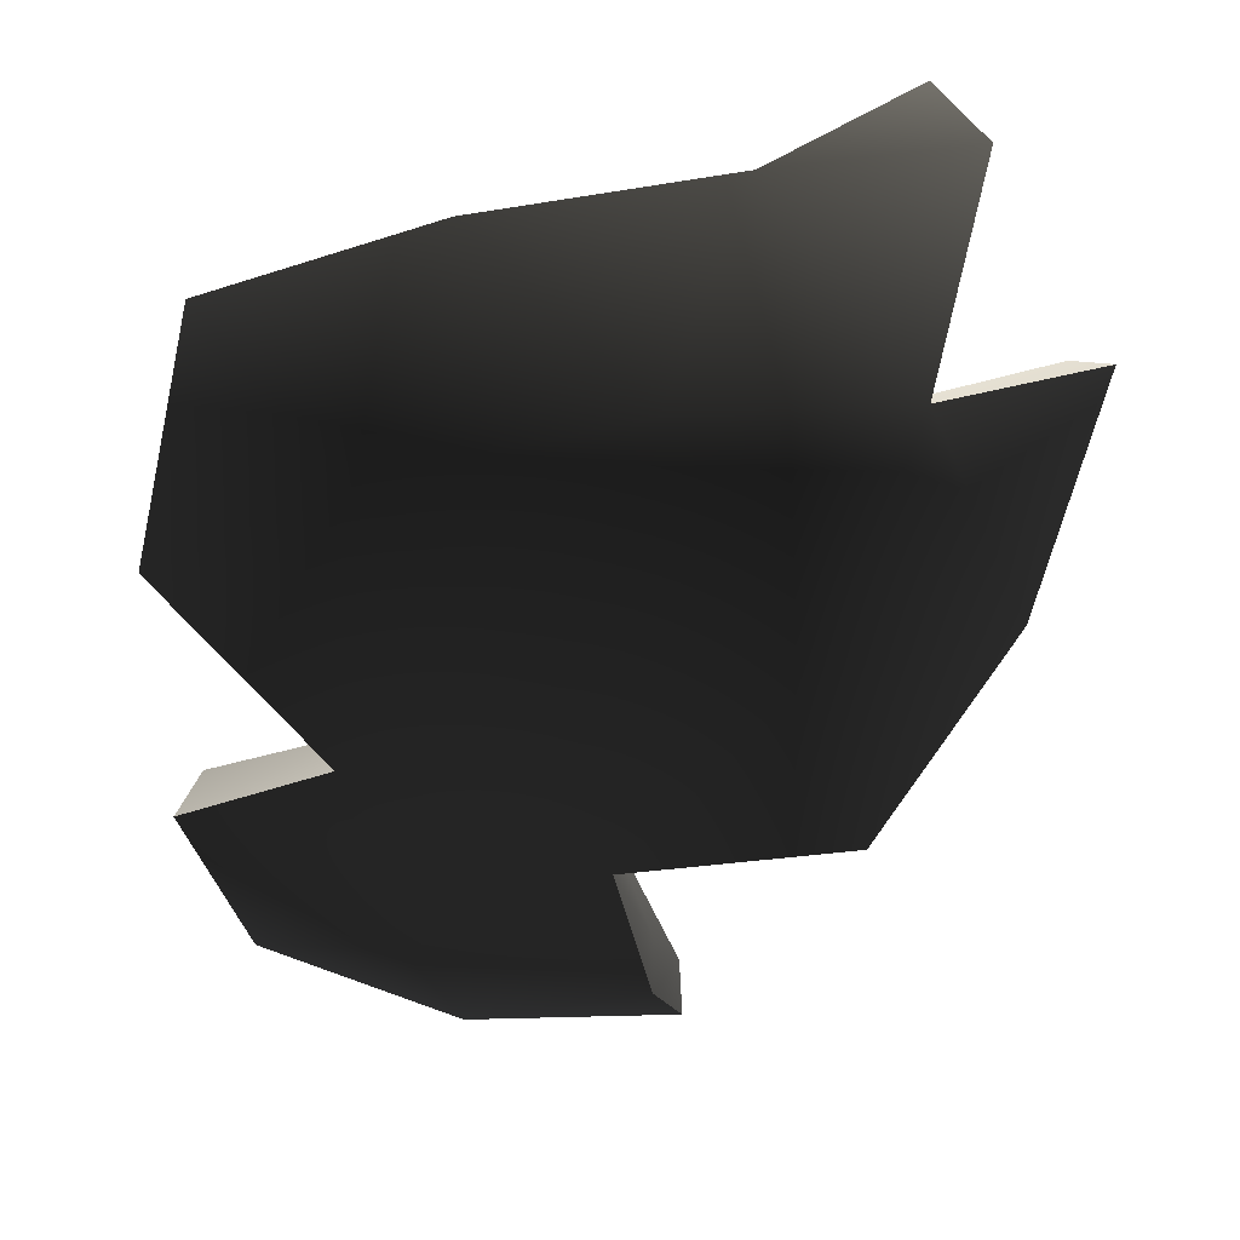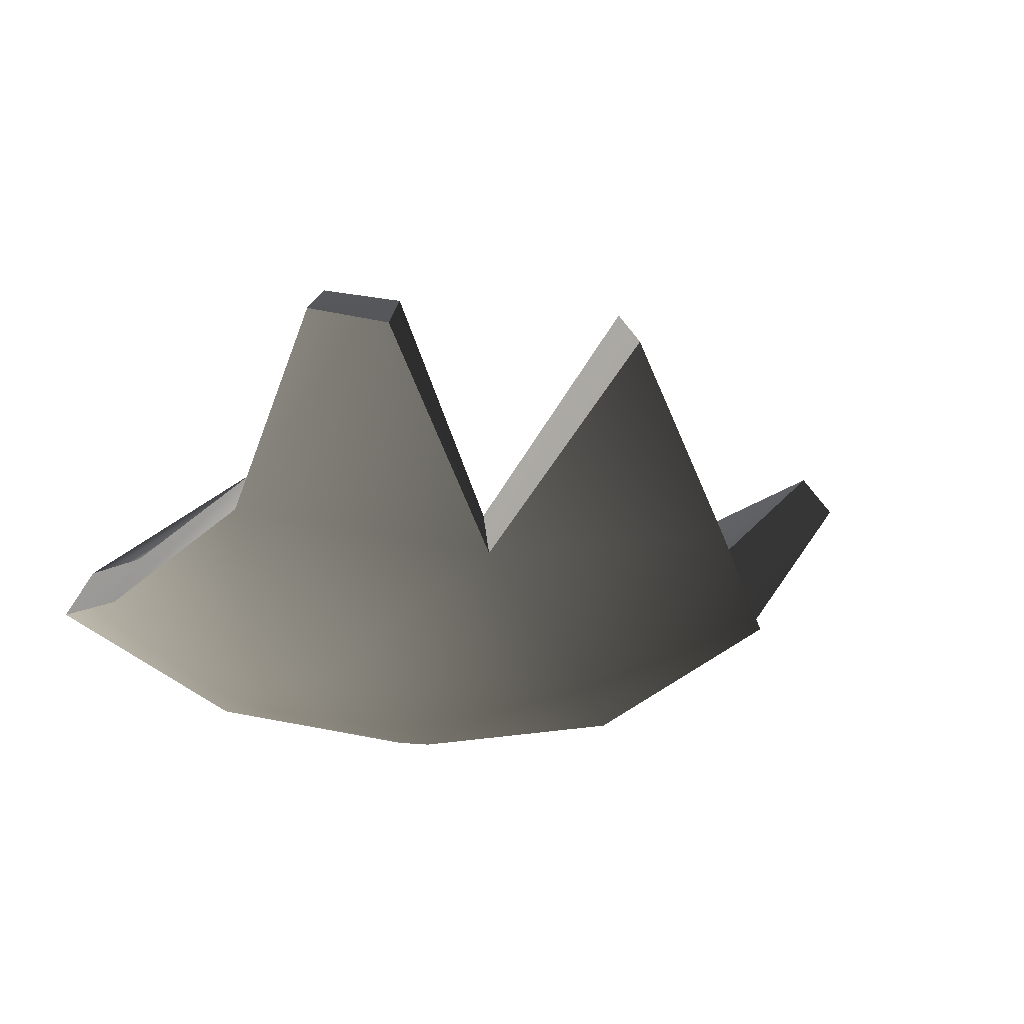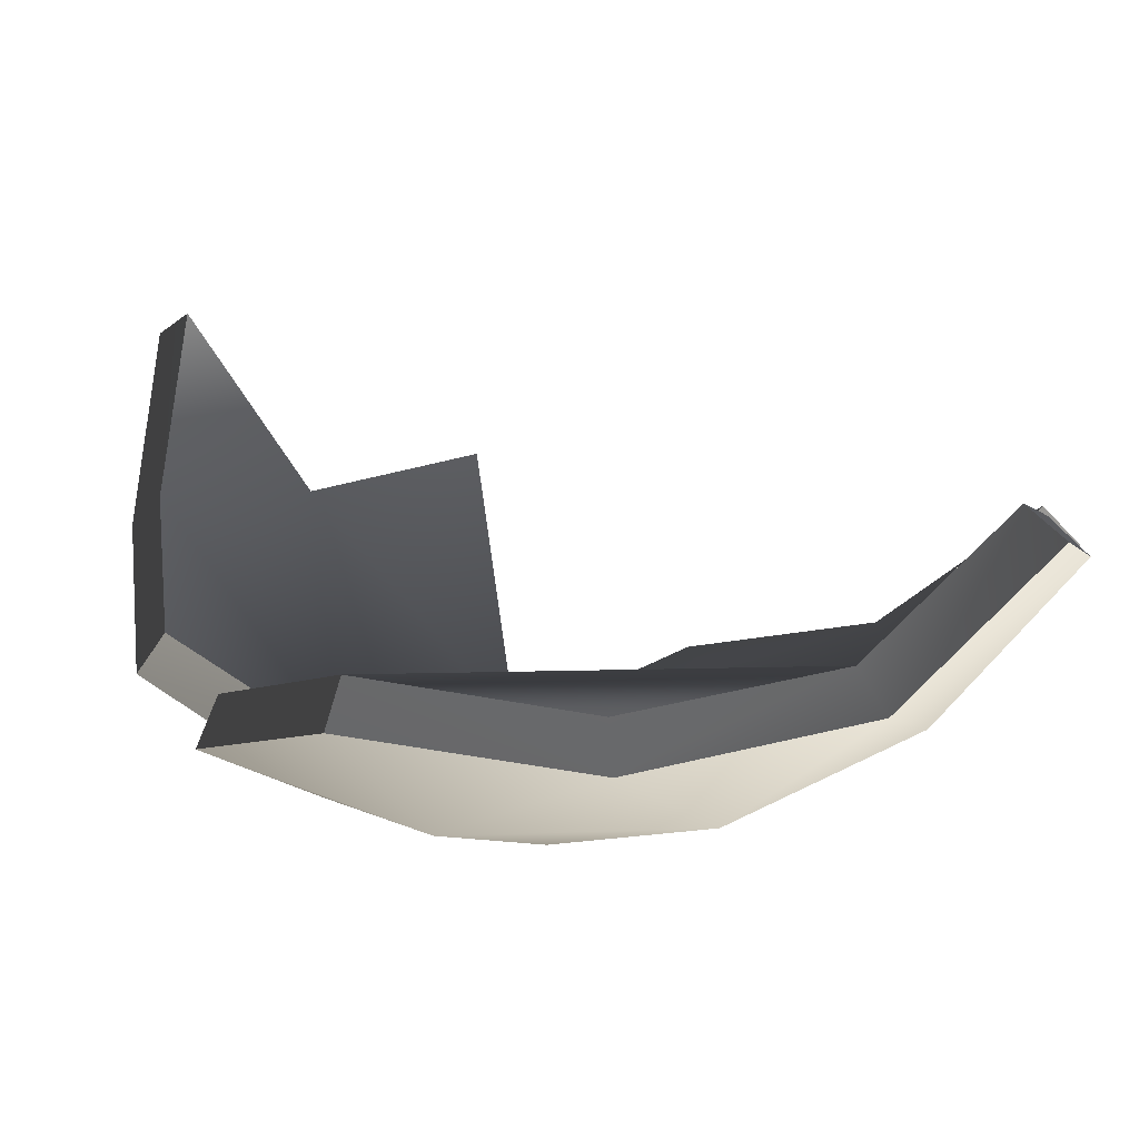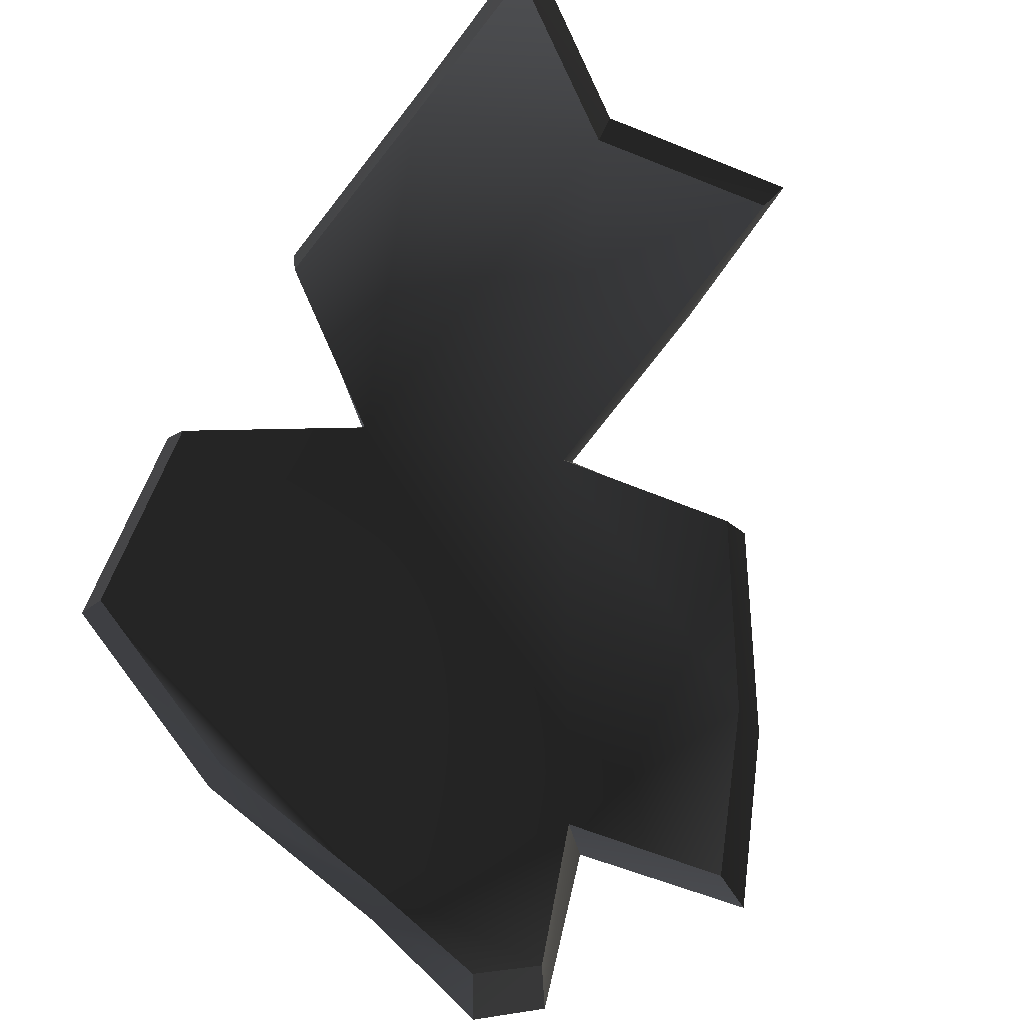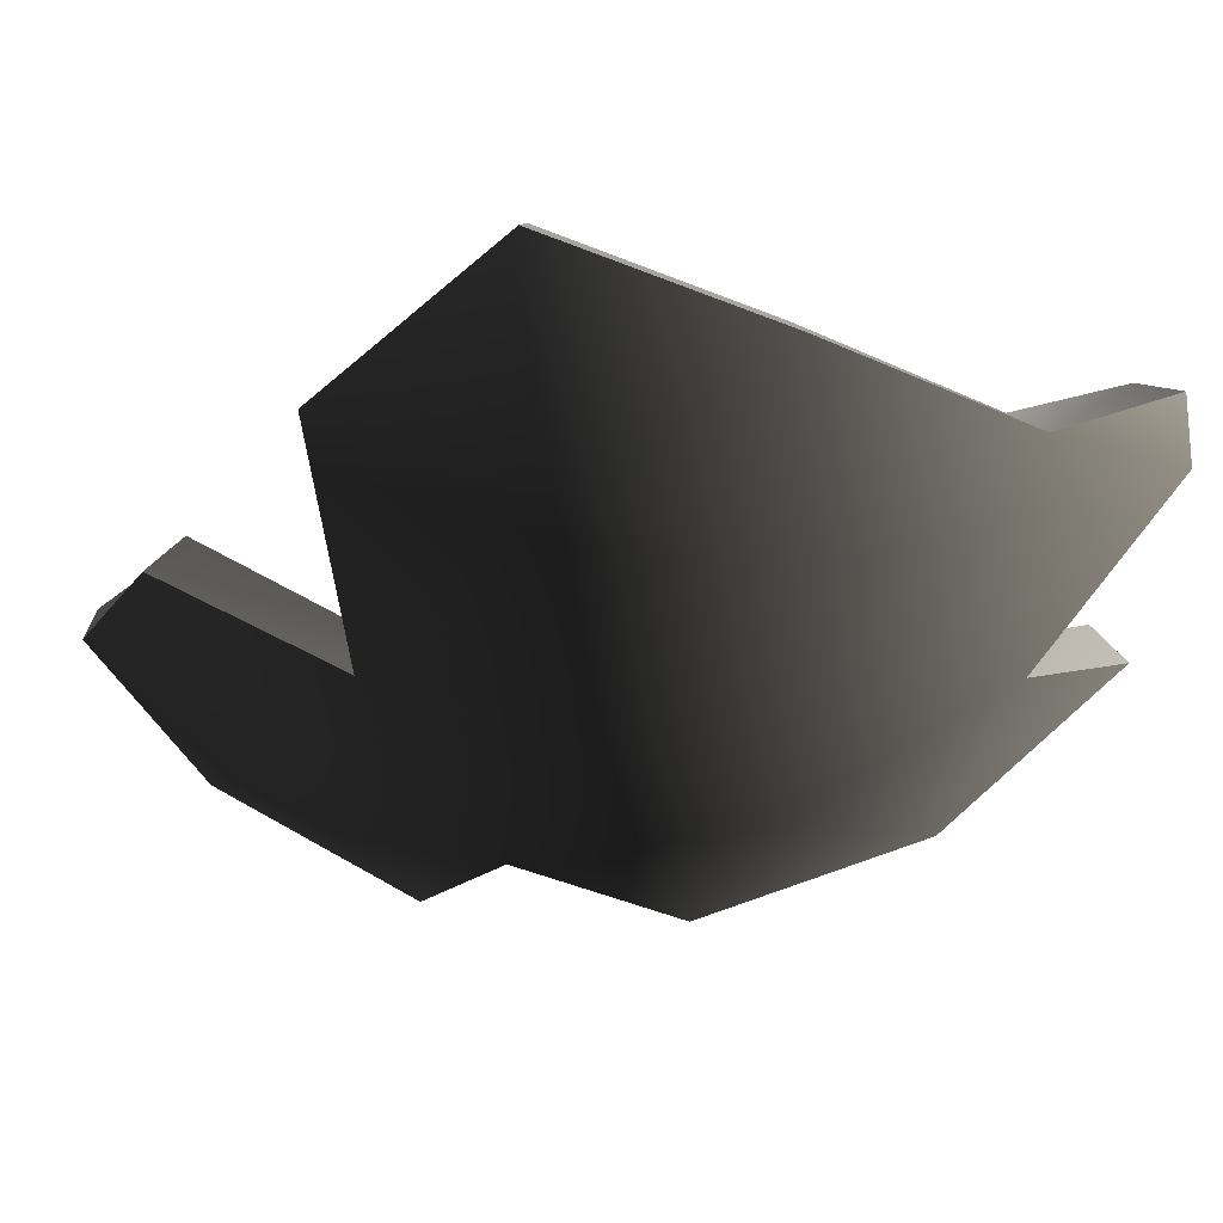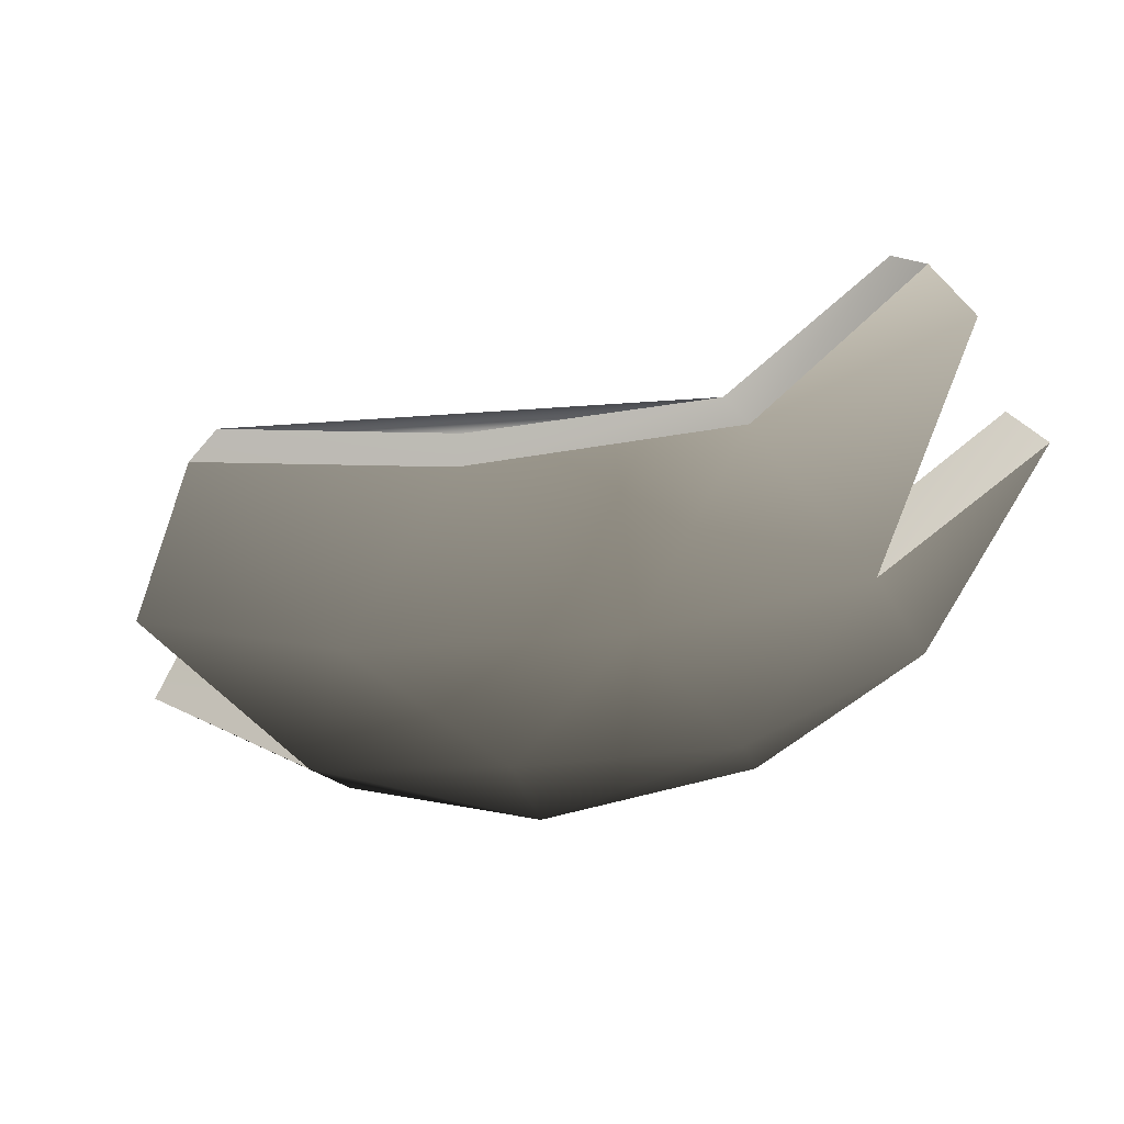
<metadata>
{"format":"obj","ext":"obj","renderer":"f3d","projection":"perspective","resolution":1024,"background":"white","views":[{"elev":-66.0,"azim":175.0,"up":"+Y"},{"elev":-15.5,"azim":-136.8,"up":"+Y"},{"elev":3.8,"azim":152.5,"up":"+Y"},{"elev":74.5,"azim":-152.2,"up":"+Y"},{"elev":-49.6,"azim":136.7,"up":"+Y"},{"elev":-28.5,"azim":168.8,"up":"+Y"}]}
</metadata>
<code>
v 0.8765 0.9017 1.768
v 0.4097 0.179 1.585
v 1.135 0.1804 1.352
v 0.2214 -0.852 -0.248
v -0.01978 -0.7064 -0.9902
v 0.8527 -0.7064 -0.7067
v -0.24 -0.2992 -1.615
v 0.6102 -0.4461 -1.445
v 1.377 -0.3098 -1.088
v -0.559 -0.7064 -0.248
v -1.217 -0.3021 -0.2635
v -0.8123 -0.4345 -0.999
v -1.454 0.1584 -0.9708
v -0.9782 0.1675 -1.633
v -0.7698 0.2263 -1.792
v -0.012 -0.7091 0.4887
v -0.8036 -0.4474 0.475
v 0.8432 -0.7091 0.2108
v 1.367 -0.296 0.6286
v 0.6181 -0.43 0.9731
v -0.1973 -0.2864 1.146
v -0.3468 0.3157 1.582
v 1.476 -0.4474 -0.2655
v 0.387 0.2923 1.434
v -0.3242 0.4296 1.431
v -0.3468 0.3157 1.582
v 0.4097 0.179 1.585
v 0.8225 0.977 1.602
v 0.387 0.2923 1.434
v 0.4097 0.179 1.585
v 0.8765 0.9017 1.768
v 1.076 0.2923 1.21
v 0.8225 0.977 1.602
v 0.8765 0.9017 1.768
v 1.135 0.1804 1.352
v -0.1891 -0.1478 -1.511
v 0.5829 -0.2774 -1.361
v 0.6102 -0.4461 -1.445
v -0.24 -0.2992 -1.615
v 0.5829 -0.2774 -1.361
v 1.296 -0.1478 -1.029
v 1.377 -0.3098 -1.088
v 0.6102 -0.4461 -1.445
v -1.107 -0.1478 -0.248
v -1.327 0.2923 -0.9252
v -1.454 0.1584 -0.9708
v -1.217 -0.3021 -0.2635
v -1.327 0.2923 -0.9252
v -0.7251 -0.2774 -0.9357
v -0.8123 -0.4345 -0.999
v -1.454 0.1584 -0.9708
v -0.7251 -0.2774 -0.9357
v -0.9011 0.2923 -1.511
v -0.9782 0.1675 -1.633
v -0.8123 -0.4345 -0.999
v -0.9011 0.2923 -1.511
v -0.6994 0.3403 -1.657
v -0.7698 0.2263 -1.792
v -0.9782 0.1675 -1.633
v -0.6994 0.3403 -1.657
v -0.7698 0.2263 -1.792
v -0.1891 -0.1478 1.015
v 0.001326 -0.5286 0.4292
v -0.012 -0.7091 0.4887
v -0.1973 -0.2864 1.146
v 0.001326 -0.5286 0.4292
v -0.7251 -0.2774 0.4397
v -0.8036 -0.4474 0.475
v -0.012 -0.7091 0.4887
v -0.7251 -0.2774 0.4397
v -0.8036 -0.4474 0.475
v -0.3242 0.4296 1.431
v -0.3468 0.3157 1.582
v 0.7974 -0.5286 0.1705
v 1.296 -0.1478 0.5327
v 1.367 -0.296 0.6286
v 0.8432 -0.7091 0.2108
v 1.296 -0.1478 0.5327
v 1.367 -0.296 0.6286
v 1.296 -0.1478 -1.029
v 1.391 -0.2774 -0.248
v 1.476 -0.4474 -0.2655
v 1.377 -0.3098 -1.088
v 1.391 -0.2774 -0.248
v 0.7974 -0.5286 0.1705
v 0.8432 -0.7091 0.2108
v 1.476 -0.4474 -0.2655
v 0.001326 -0.5286 0.4292
v -0.1891 -0.1478 1.015
v -0.3242 0.4296 1.431
v 0.387 0.2923 1.434
v 0.8225 0.977 1.602
v 1.076 0.2923 1.21
v 1.296 -0.1478 0.5327
v 0.7974 -0.5286 0.1705
v 1.391 -0.2774 -0.248
v 1.296 -0.1478 -1.029
v 0.5829 -0.2774 -1.361
v -0.1891 -0.1478 -1.511
v -0.6994 0.3403 -1.657
v -0.9011 0.2923 -1.511
v -0.7251 -0.2774 -0.9357
v -1.327 0.2923 -0.9252
v -1.107 -0.1478 -0.248
v -0.7251 -0.2774 0.4397
v 0.001326 -0.5286 0.4292
v -0.3242 0.4296 1.431
g Ball_Stone_piece15
f 2 3 1
f 5 6 4
f 7 8 5
f 8 6 5
f 8 9 6
f 10 5 4
f 11 12 10
f 12 5 10
f 12 7 5
f 13 12 11
f 14 7 12
f 14 15 7
f 16 10 4
f 17 10 16
f 17 11 10
f 18 16 4
f 19 20 18
f 20 16 18
f 20 21 16
f 3 20 19
f 3 2 20
f 2 21 20
f 2 22 21
f 6 18 4
f 9 23 6
f 23 18 6
f 25 26 24
f 27 24 26
f 29 30 28
f 31 28 30
f 33 34 32
f 35 32 34
f 37 38 36
f 39 36 38
f 41 42 40
f 43 40 42
f 45 46 44
f 47 44 46
f 49 50 48
f 51 48 50
f 53 54 52
f 55 52 54
f 57 58 56
f 59 56 58
f 36 39 60
f 61 60 39
f 63 64 62
f 65 62 64
f 67 68 66
f 69 66 68
f 44 47 70
f 71 70 47
f 62 65 72
f 73 72 65
f 75 76 74
f 77 74 76
f 32 35 78
f 79 78 35
f 81 82 80
f 83 80 82
f 85 86 84
f 87 84 86
f 89 90 88
f 92 93 91
f 94 95 93
f 96 97 95
f 98 99 97
f 100 101 99
f 103 104 102
f 105 106 104
f 107 91 106
f 93 95 91
f 97 99 95
f 101 102 99
f 104 106 102
f 91 95 106
f 99 102 95
f 102 106 95

</code>
